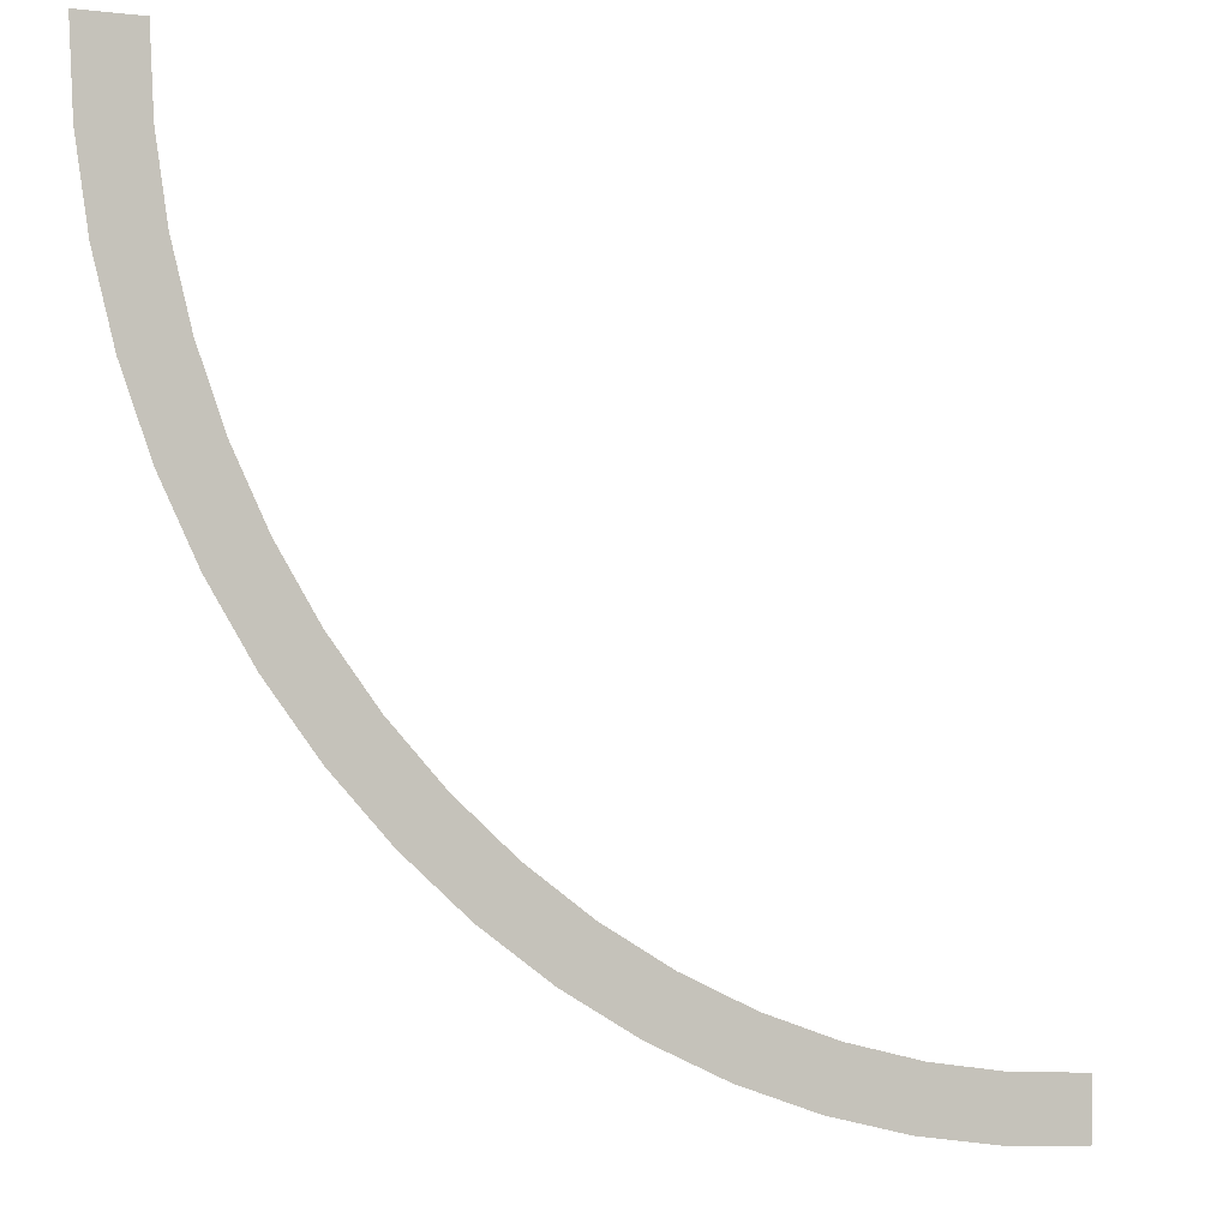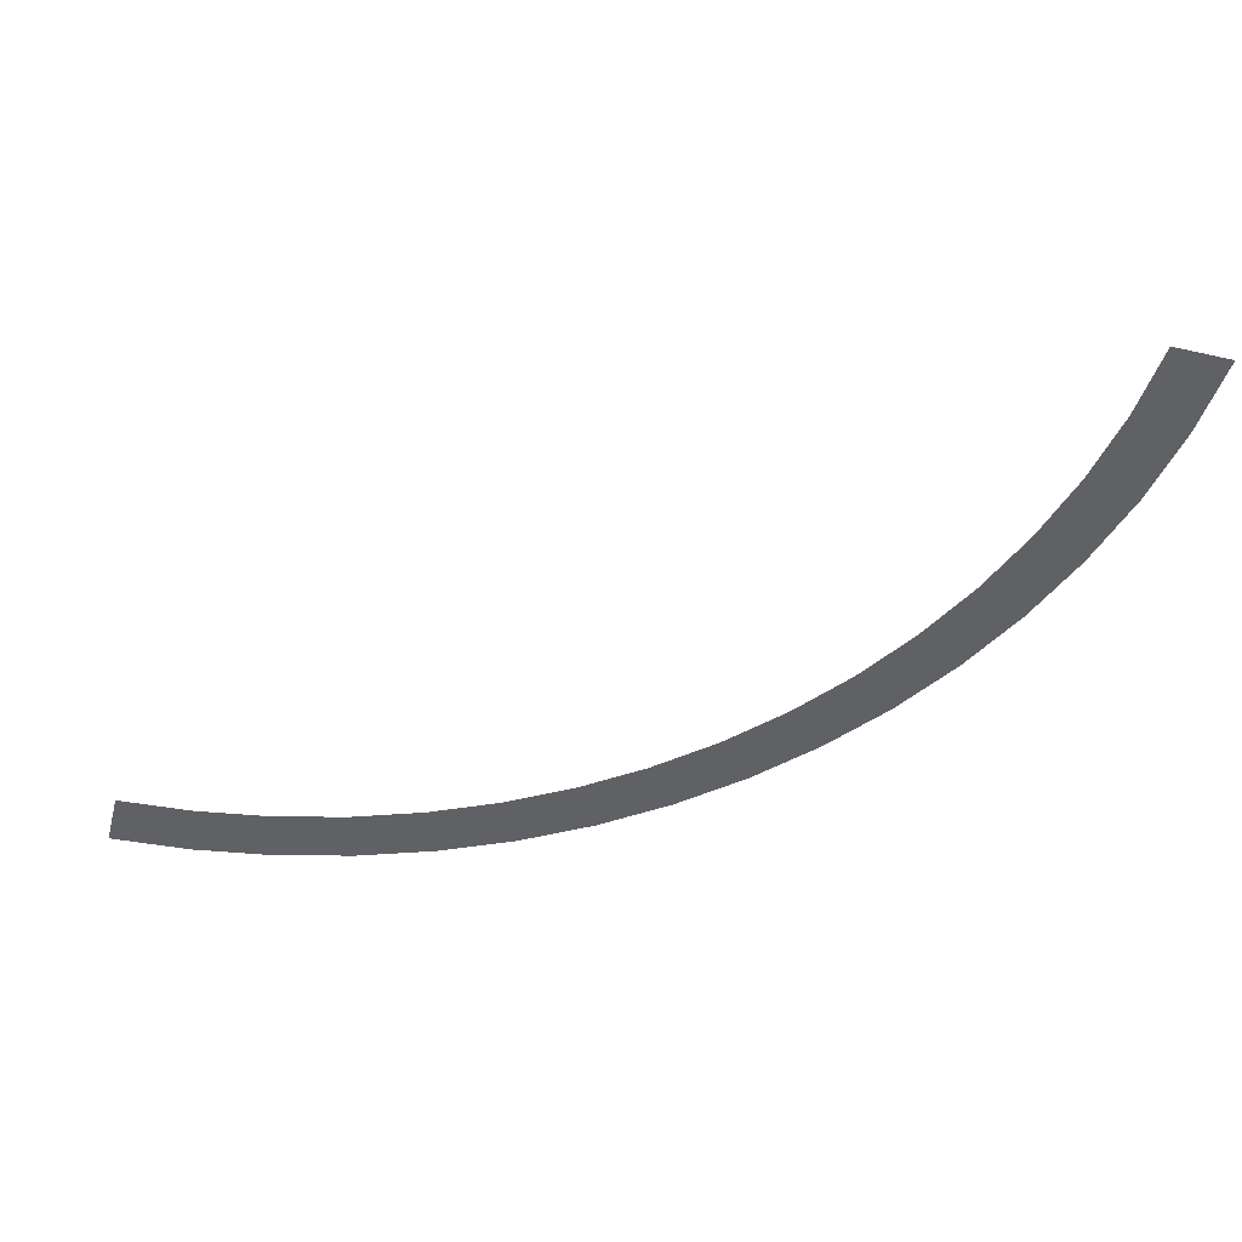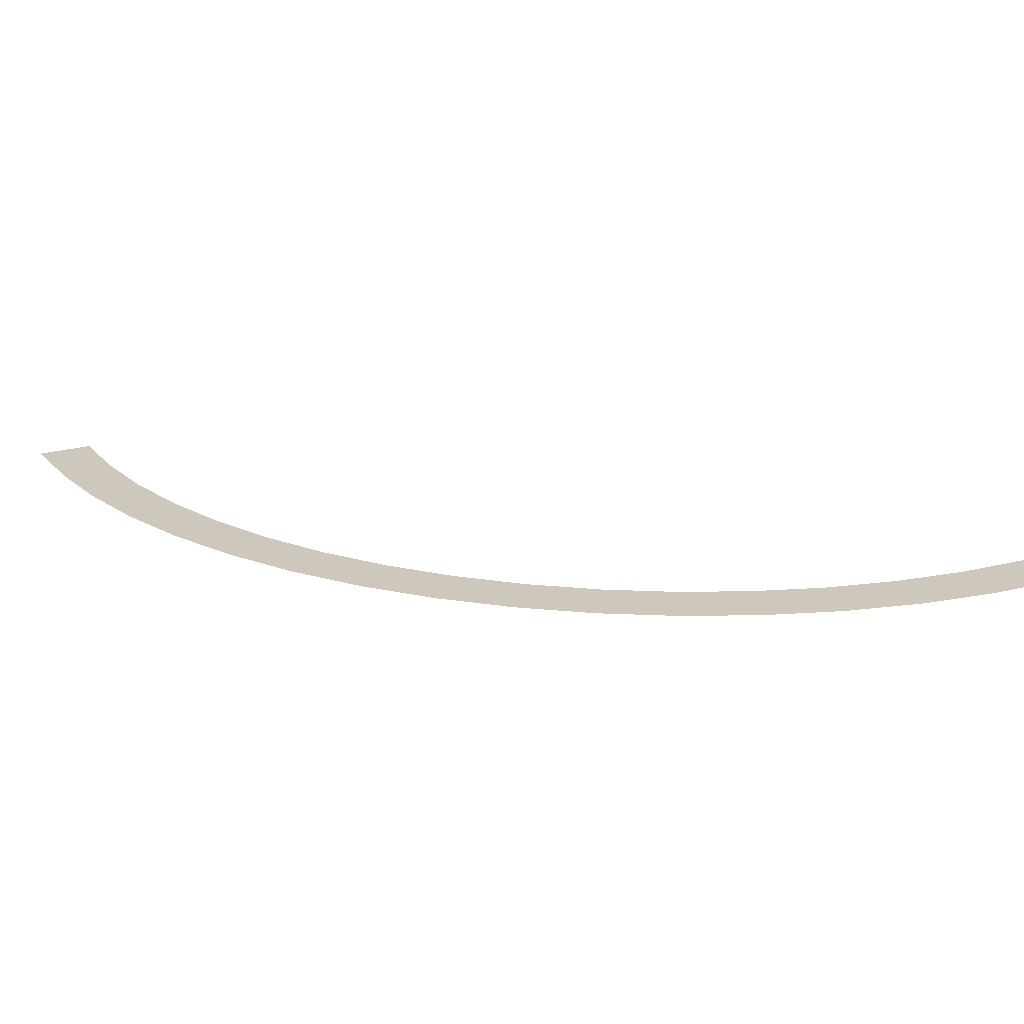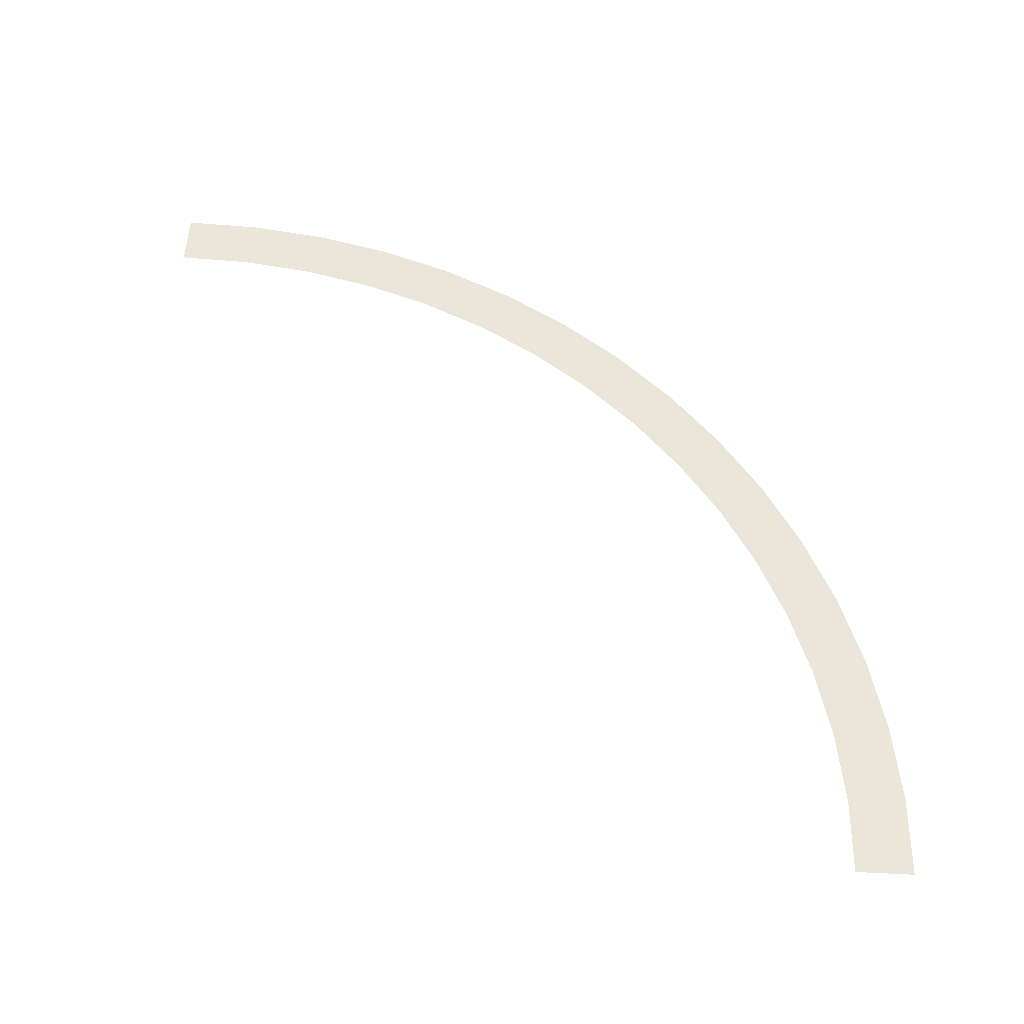
<metadata>
{"format":"obj","ext":"obj","renderer":"f3d","projection":"perspective","resolution":1024,"background":"white","views":[{"elev":-2.4,"azim":-23.8,"up":"+Z"},{"elev":-46.3,"azim":75.4,"up":"+Y"},{"elev":21.8,"azim":-116.5,"up":"+Y"},{"elev":54.2,"azim":93.0,"up":"+Y"}]}
</metadata>
<code>
o Decal_Line_90_Round_Plane.252
v -0.072 0 2
v 0.072 0 2
v -0.06202 0 1.797
v 0.08128 0 1.811
v -0.03219 0 1.596
v 0.109 0 1.624
v 0.01722 0 1.399
v 0.155 0 1.44
v 0.08572 0 1.207
v 0.2188 0 1.262
v 0.1727 0 1.023
v 0.2997 0 1.091
v 0.2772 0 0.8489
v 0.3969 0 0.9289
v 0.3983 0 0.6855
v 0.5096 0 0.7769
v 0.5349 0 0.5349
v 0.6367 0 0.6367
v 0.6855 0 0.3983
v 0.7769 0 0.5096
v 0.8489 0 0.2772
v 0.9289 0 0.3969
v 1.023 0 0.1727
v 1.091 0 0.2997
v 1.207 0 0.08572
v 1.262 0 0.2188
v 1.399 0 0.01722
v 1.44 0 0.155
v 1.596 0 -0.03219
v 1.624 0 0.109
v 1.797 0 -0.06202
v 1.811 0 0.08128
v 2 0 -0.072
v 2 0 0.072
f 1 2 4 3
f 3 4 6 5
f 5 6 8 7
f 7 8 10 9
f 9 10 12 11
f 11 12 14 13
f 13 14 16 15
f 15 16 18 17
f 17 18 20 19
f 19 20 22 21
f 21 22 24 23
f 23 24 26 25
f 25 26 28 27
f 27 28 30 29
f 29 30 32 31
f 31 32 34 33

</code>
